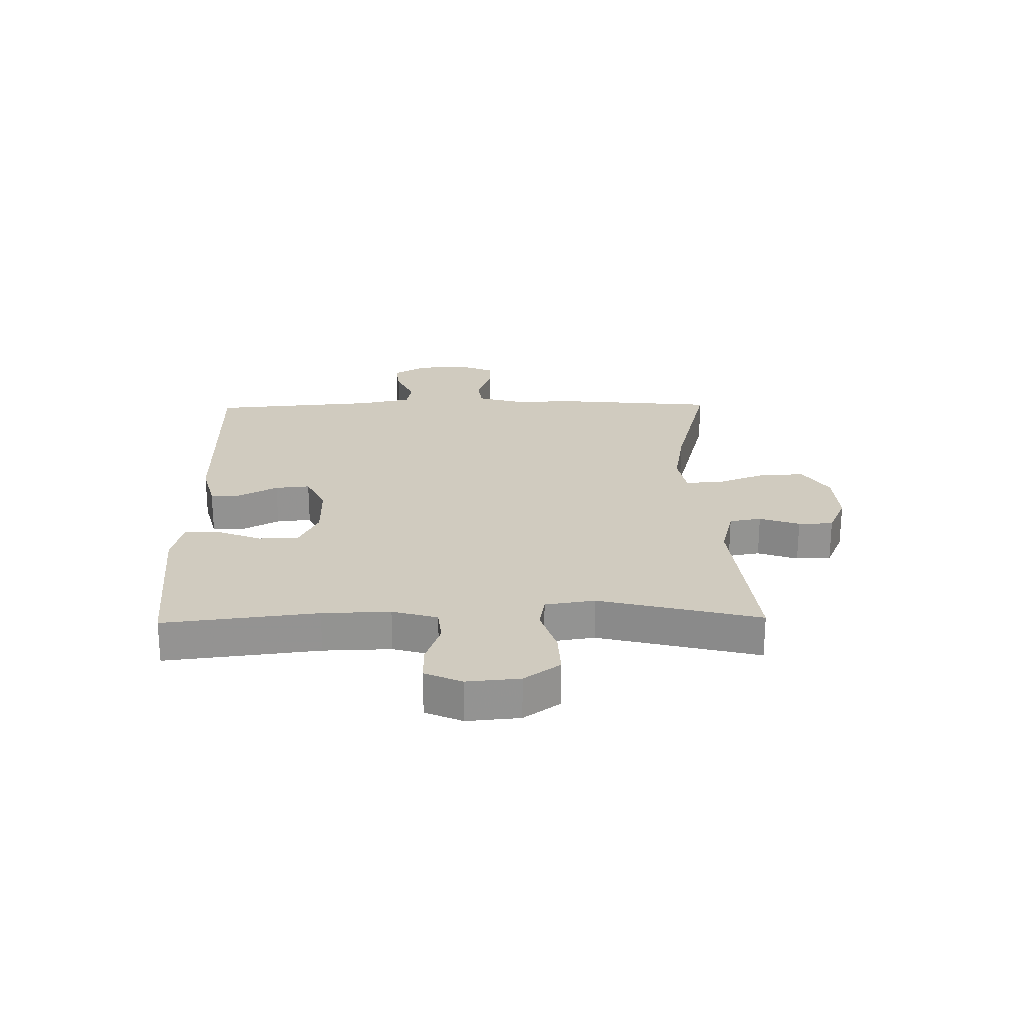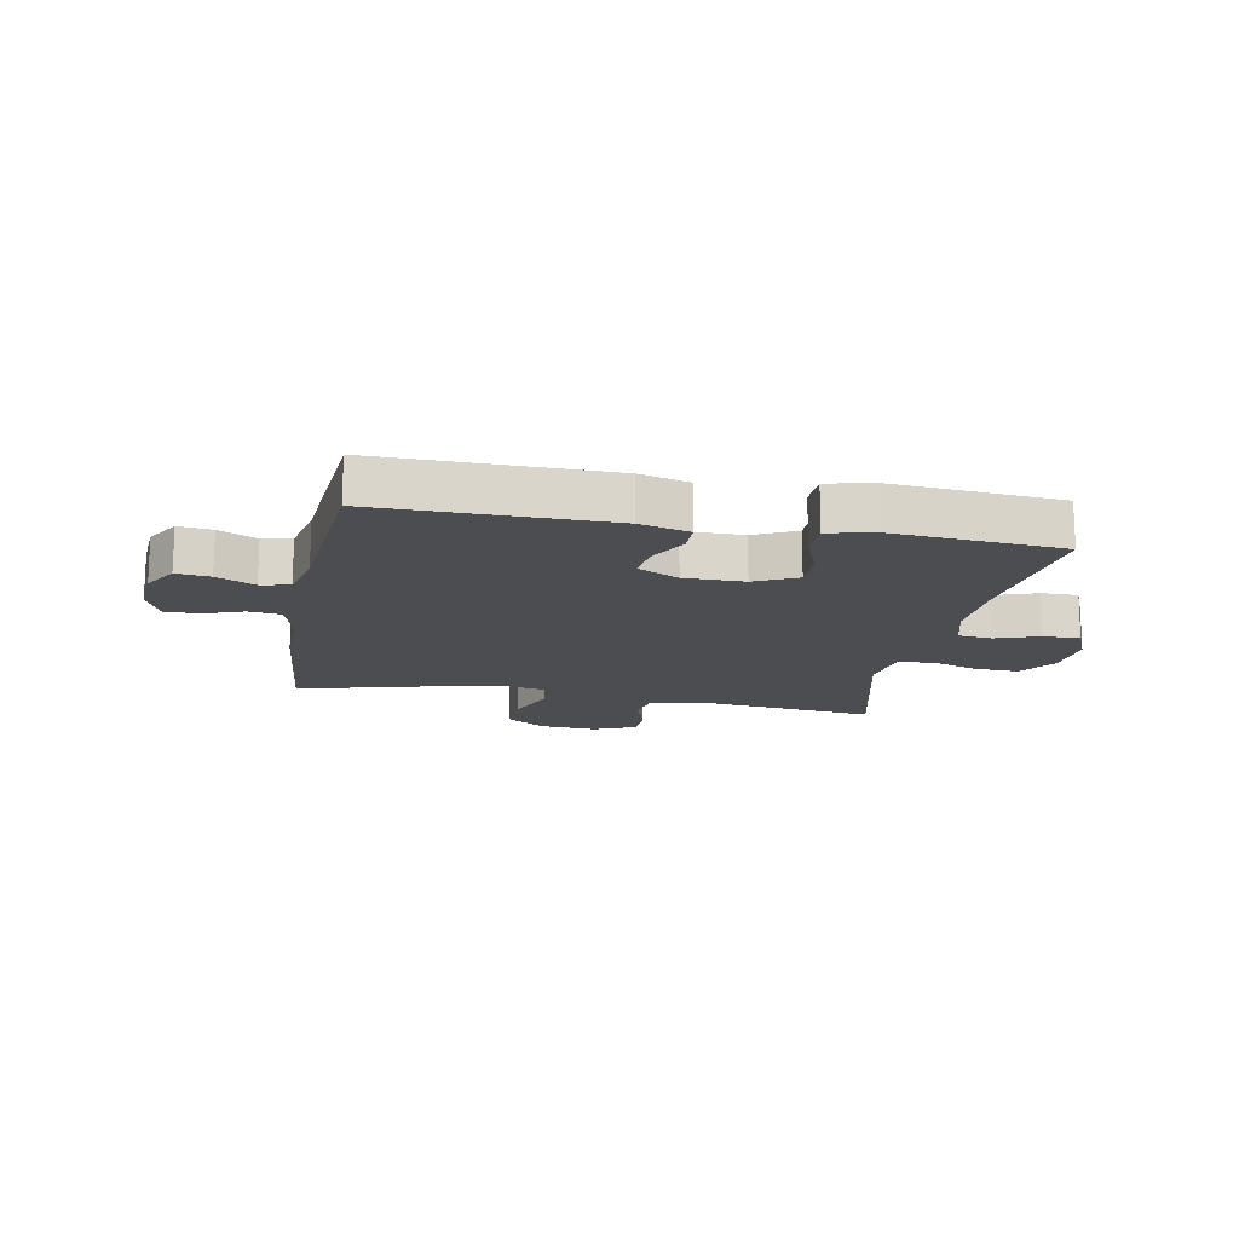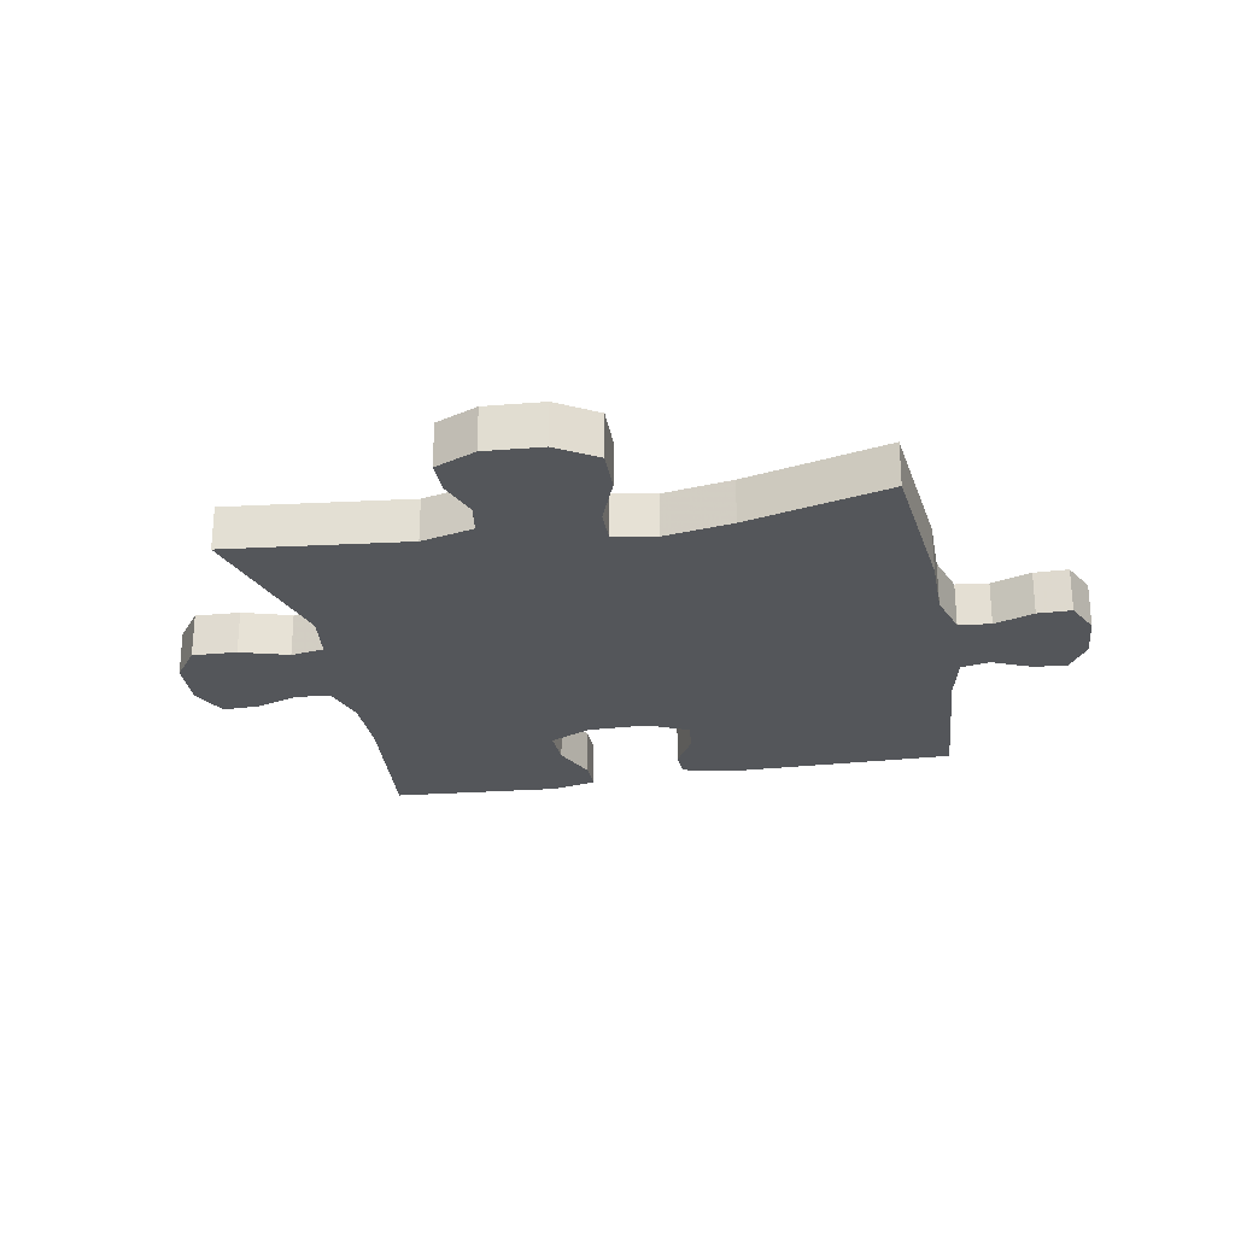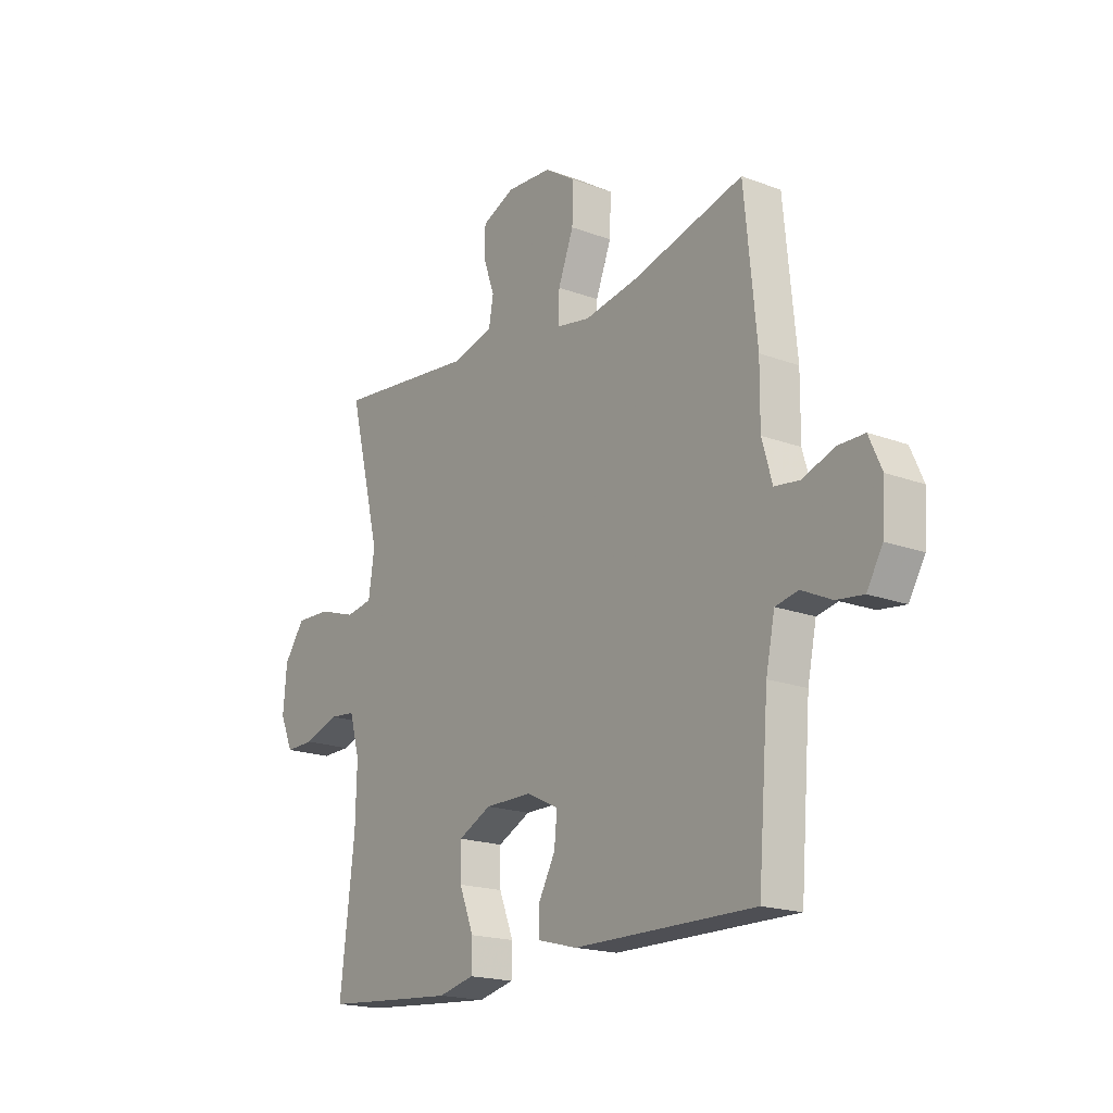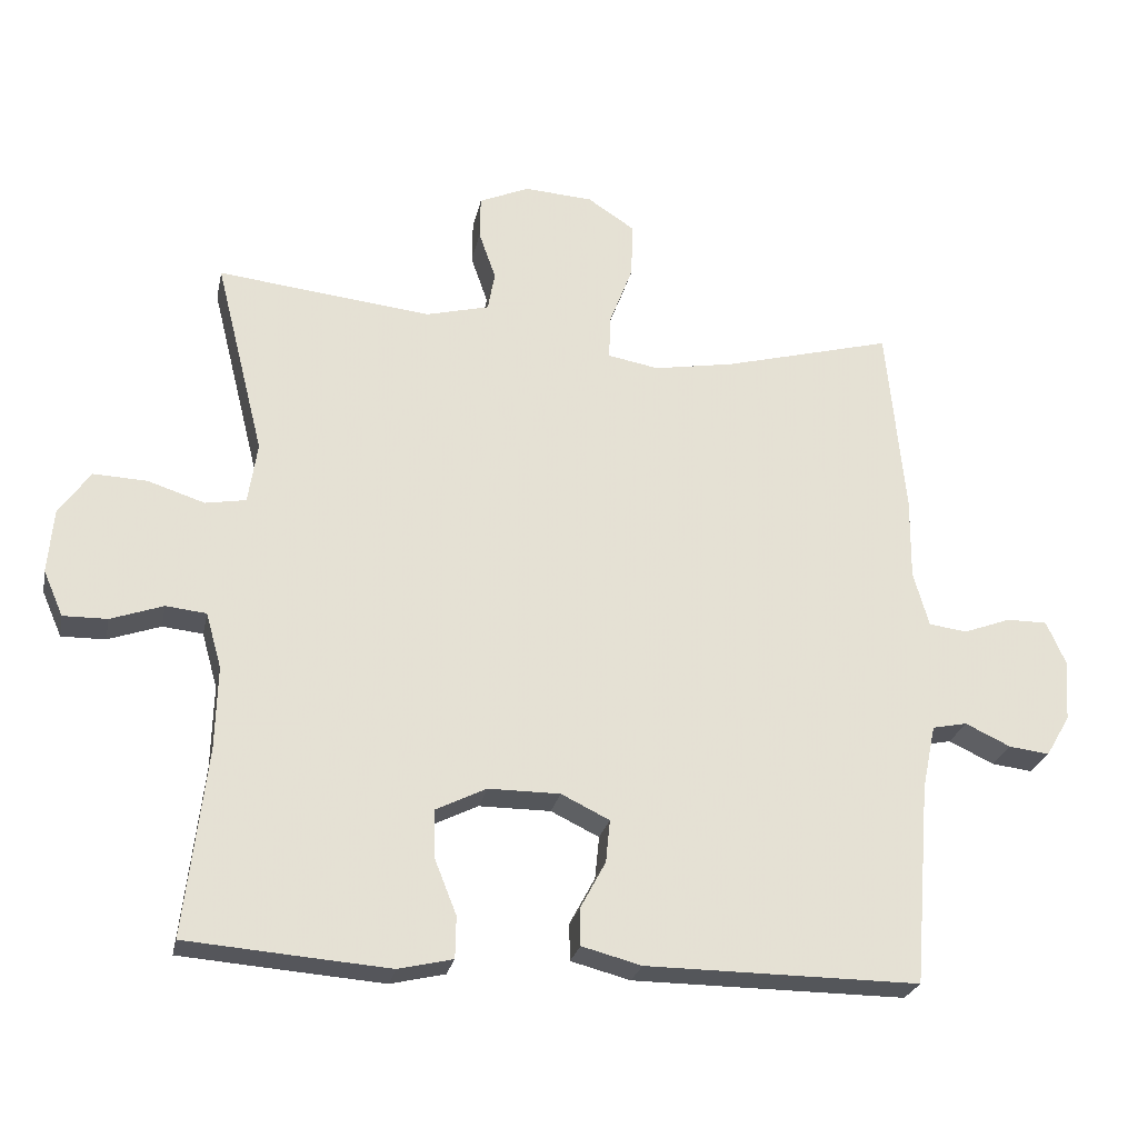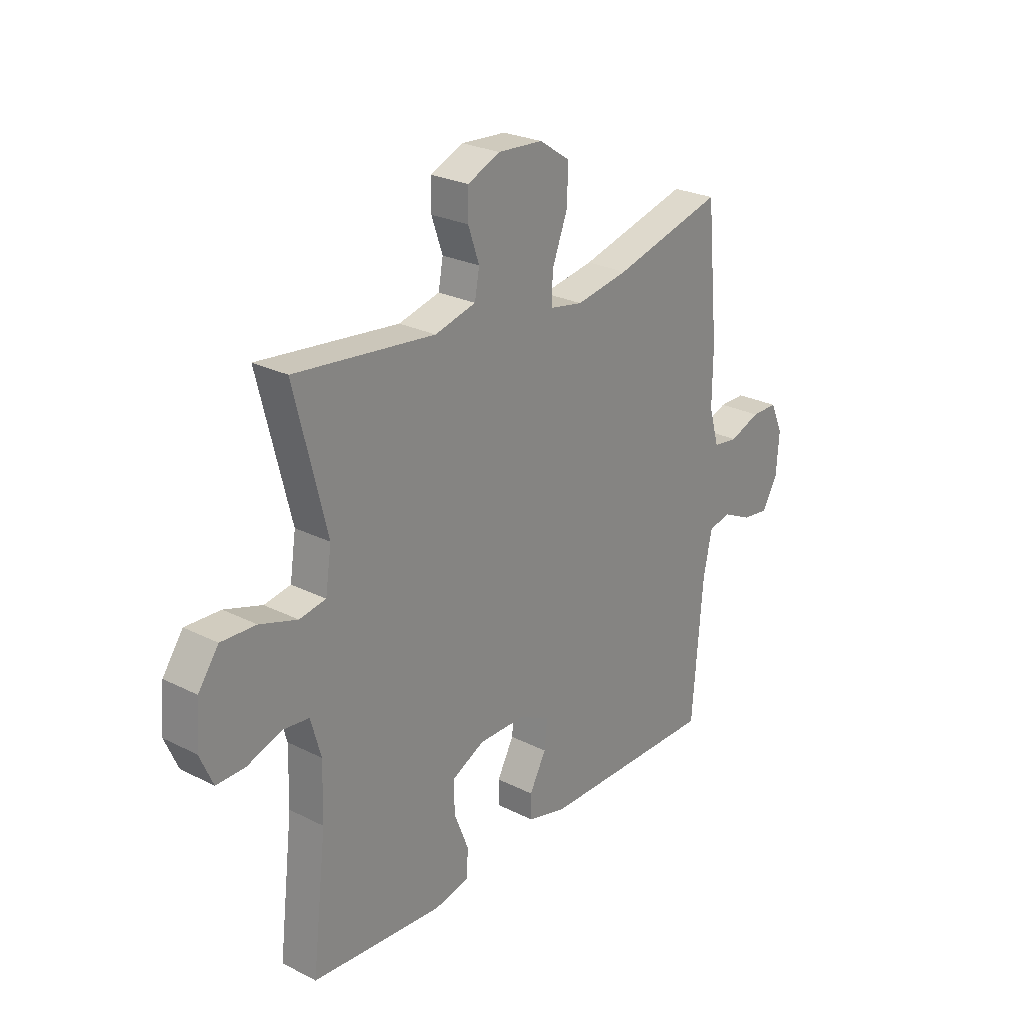
<metadata>
{"format":"obj","ext":"obj","renderer":"f3d","projection":"perspective","resolution":1024,"background":"white","views":[{"elev":23.7,"azim":-91.1,"up":"+Y"},{"elev":-15.6,"azim":169.1,"up":"+Y"},{"elev":-25.6,"azim":11.0,"up":"+Y"},{"elev":-18.5,"azim":54.2,"up":"+Z"},{"elev":-25.3,"azim":-11.6,"up":"+Z"},{"elev":25.5,"azim":-51.0,"up":"+Z"}]}
</metadata>
<code>
v -0.5 0.07 -0.5
v -0.469 0.07 -0.235
v -0.466 0.07 -0.118
v -0.488 0.07 -0.04
v -0.545 0.07 -0.034
v -0.619 0.07 -0.06
v -0.681 0.07 -0.061
v -0.709 0.07 0.003
v -0.701 0.07 0.094
v -0.657 0.07 0.156
v -0.582 0.07 0.153
v -0.501 0.07 0.127
v -0.444 0.07 0.137
v -0.431 0.07 0.223
v -0.5 0.07 0.5
v -0.197 0.07 0.467
v -0.108 0.07 0.49
v -0.098 0.07 0.545
v -0.122 0.07 0.614
v -0.121 0.07 0.674
v -0.051 0.07 0.705
v 0.046 0.07 0.699
v 0.113 0.07 0.655
v 0.11 0.07 0.577
v 0.077 0.07 0.491
v 0.075 0.07 0.429
v 0.147 0.07 0.416
v 0.261 0.07 0.436
v 0.5 0.07 0.5
v 0.526 0.07 0.23
v 0.525 0.07 0.114
v 0.547 0.07 0.037
v 0.601 0.07 0.03
v 0.668 0.07 0.055
v 0.725 0.07 0.055
v 0.752 0.07 -0.006
v 0.746 0.07 -0.093
v 0.712 0.07 -0.151
v 0.655 0.07 -0.144
v 0.591 0.07 -0.114
v 0.542 0.07 -0.124
v 0.523 0.07 -0.215
v 0.5 0.07 -0.5
v 0.114 0.07 -0.498
v 0.03 0.07 -0.476
v 0.029 0.07 -0.424
v 0.065 0.07 -0.357
v 0.071 0.07 -0.297
v 0.003 0.07 -0.264
v -0.098 0.07 -0.264
v -0.169 0.07 -0.299
v -0.168 0.07 -0.367
v -0.137 0.07 -0.445
v -0.138 0.07 -0.504
v -0.215 0.07 -0.522
v -0.334 0.07 -0.513
v -0.5 0 -0.5
v -0.469 0 -0.235
v -0.466 0 -0.118
v -0.488 0 -0.04
v -0.545 0 -0.034
v -0.619 0 -0.06
v -0.681 0 -0.061
v -0.709 0 0.003
v -0.701 0 0.094
v -0.657 0 0.156
v -0.582 0 0.153
v -0.501 0 0.127
v -0.444 0 0.137
v -0.431 0 0.223
v -0.5 0 0.5
v -0.197 0 0.467
v -0.108 0 0.49
v -0.098 0 0.545
v -0.122 0 0.614
v -0.121 0 0.674
v -0.051 0 0.705
v 0.046 0 0.699
v 0.113 0 0.655
v 0.11 0 0.577
v 0.077 0 0.491
v 0.075 0 0.429
v 0.147 0 0.416
v 0.261 0 0.436
v 0.5 0 0.5
v 0.526 0 0.23
v 0.525 0 0.114
v 0.547 0 0.037
v 0.601 0 0.03
v 0.668 0 0.055
v 0.725 0 0.055
v 0.752 0 -0.006
v 0.746 0 -0.093
v 0.712 0 -0.151
v 0.655 0 -0.144
v 0.591 0 -0.114
v 0.542 0 -0.124
v 0.523 0 -0.215
v 0.5 0 -0.5
v 0.114 0 -0.498
v 0.03 0 -0.476
v 0.029 0 -0.424
v 0.065 0 -0.357
v 0.071 0 -0.297
v 0.003 0 -0.264
v -0.098 0 -0.264
v -0.169 0 -0.299
v -0.168 0 -0.367
v -0.137 0 -0.445
v -0.138 0 -0.504
v -0.215 0 -0.522
v -0.334 0 -0.513
f 55 56 1 2
f 52 53 54 55
f 51 52 55 2
f 50 51 2 3
f 49 50 3 4
f 44 45 46 47
f 42 43 44 47
f 41 42 47 48
f 37 38 39 40
f 35 36 37 40
f 33 34 35 40
f 32 33 40 41
f 31 32 41 48
f 28 29 30 31
f 27 28 31 48
f 22 23 24 25
f 22 25 26
f 21 22 26
f 18 19 20 21
f 17 18 21 26
f 16 17 26
f 14 15 16 26
f 13 14 26 27
f 9 10 11 12
f 7 8 9 12
f 5 6 7 12
f 4 5 12 13
f 49 4 13 27
f 27 48 49
f 58 57 112 111
f 111 110 109 108
f 58 111 108 107
f 59 58 107 106
f 60 59 106 105
f 103 102 101 100
f 103 100 99 98
f 104 103 98 97
f 96 95 94 93
f 96 93 92 91
f 96 91 90 89
f 97 96 89 88
f 104 97 88 87
f 87 86 85 84
f 104 87 84 83
f 81 80 79 78
f 82 81 78
f 82 78 77
f 77 76 75 74
f 82 77 74 73
f 82 73 72
f 82 72 71 70
f 83 82 70 69
f 68 67 66 65
f 68 65 64 63
f 68 63 62 61
f 69 68 61 60
f 83 69 60 105
f 105 104 83
f 1 57 58 2
f 2 58 59 3
f 3 59 60 4
f 4 60 61 5
f 5 61 62 6
f 6 62 63 7
f 7 63 64 8
f 8 64 65 9
f 9 65 66 10
f 10 66 67 11
f 11 67 68 12
f 12 68 69 13
f 13 69 70 14
f 14 70 71 15
f 15 71 72 16
f 16 72 73 17
f 17 73 74 18
f 18 74 75 19
f 19 75 76 20
f 20 76 77 21
f 21 77 78 22
f 22 78 79 23
f 23 79 80 24
f 24 80 81 25
f 25 81 82 26
f 26 82 83 27
f 27 83 84 28
f 28 84 85 29
f 29 85 86 30
f 30 86 87 31
f 31 87 88 32
f 32 88 89 33
f 33 89 90 34
f 34 90 91 35
f 35 91 92 36
f 36 92 93 37
f 37 93 94 38
f 38 94 95 39
f 39 95 96 40
f 40 96 97 41
f 41 97 98 42
f 42 98 99 43
f 43 99 100 44
f 44 100 101 45
f 45 101 102 46
f 46 102 103 47
f 47 103 104 48
f 48 104 105 49
f 49 105 106 50
f 50 106 107 51
f 51 107 108 52
f 52 108 109 53
f 53 109 110 54
f 54 110 111 55
f 55 111 112 56
f 56 112 57 1

</code>
